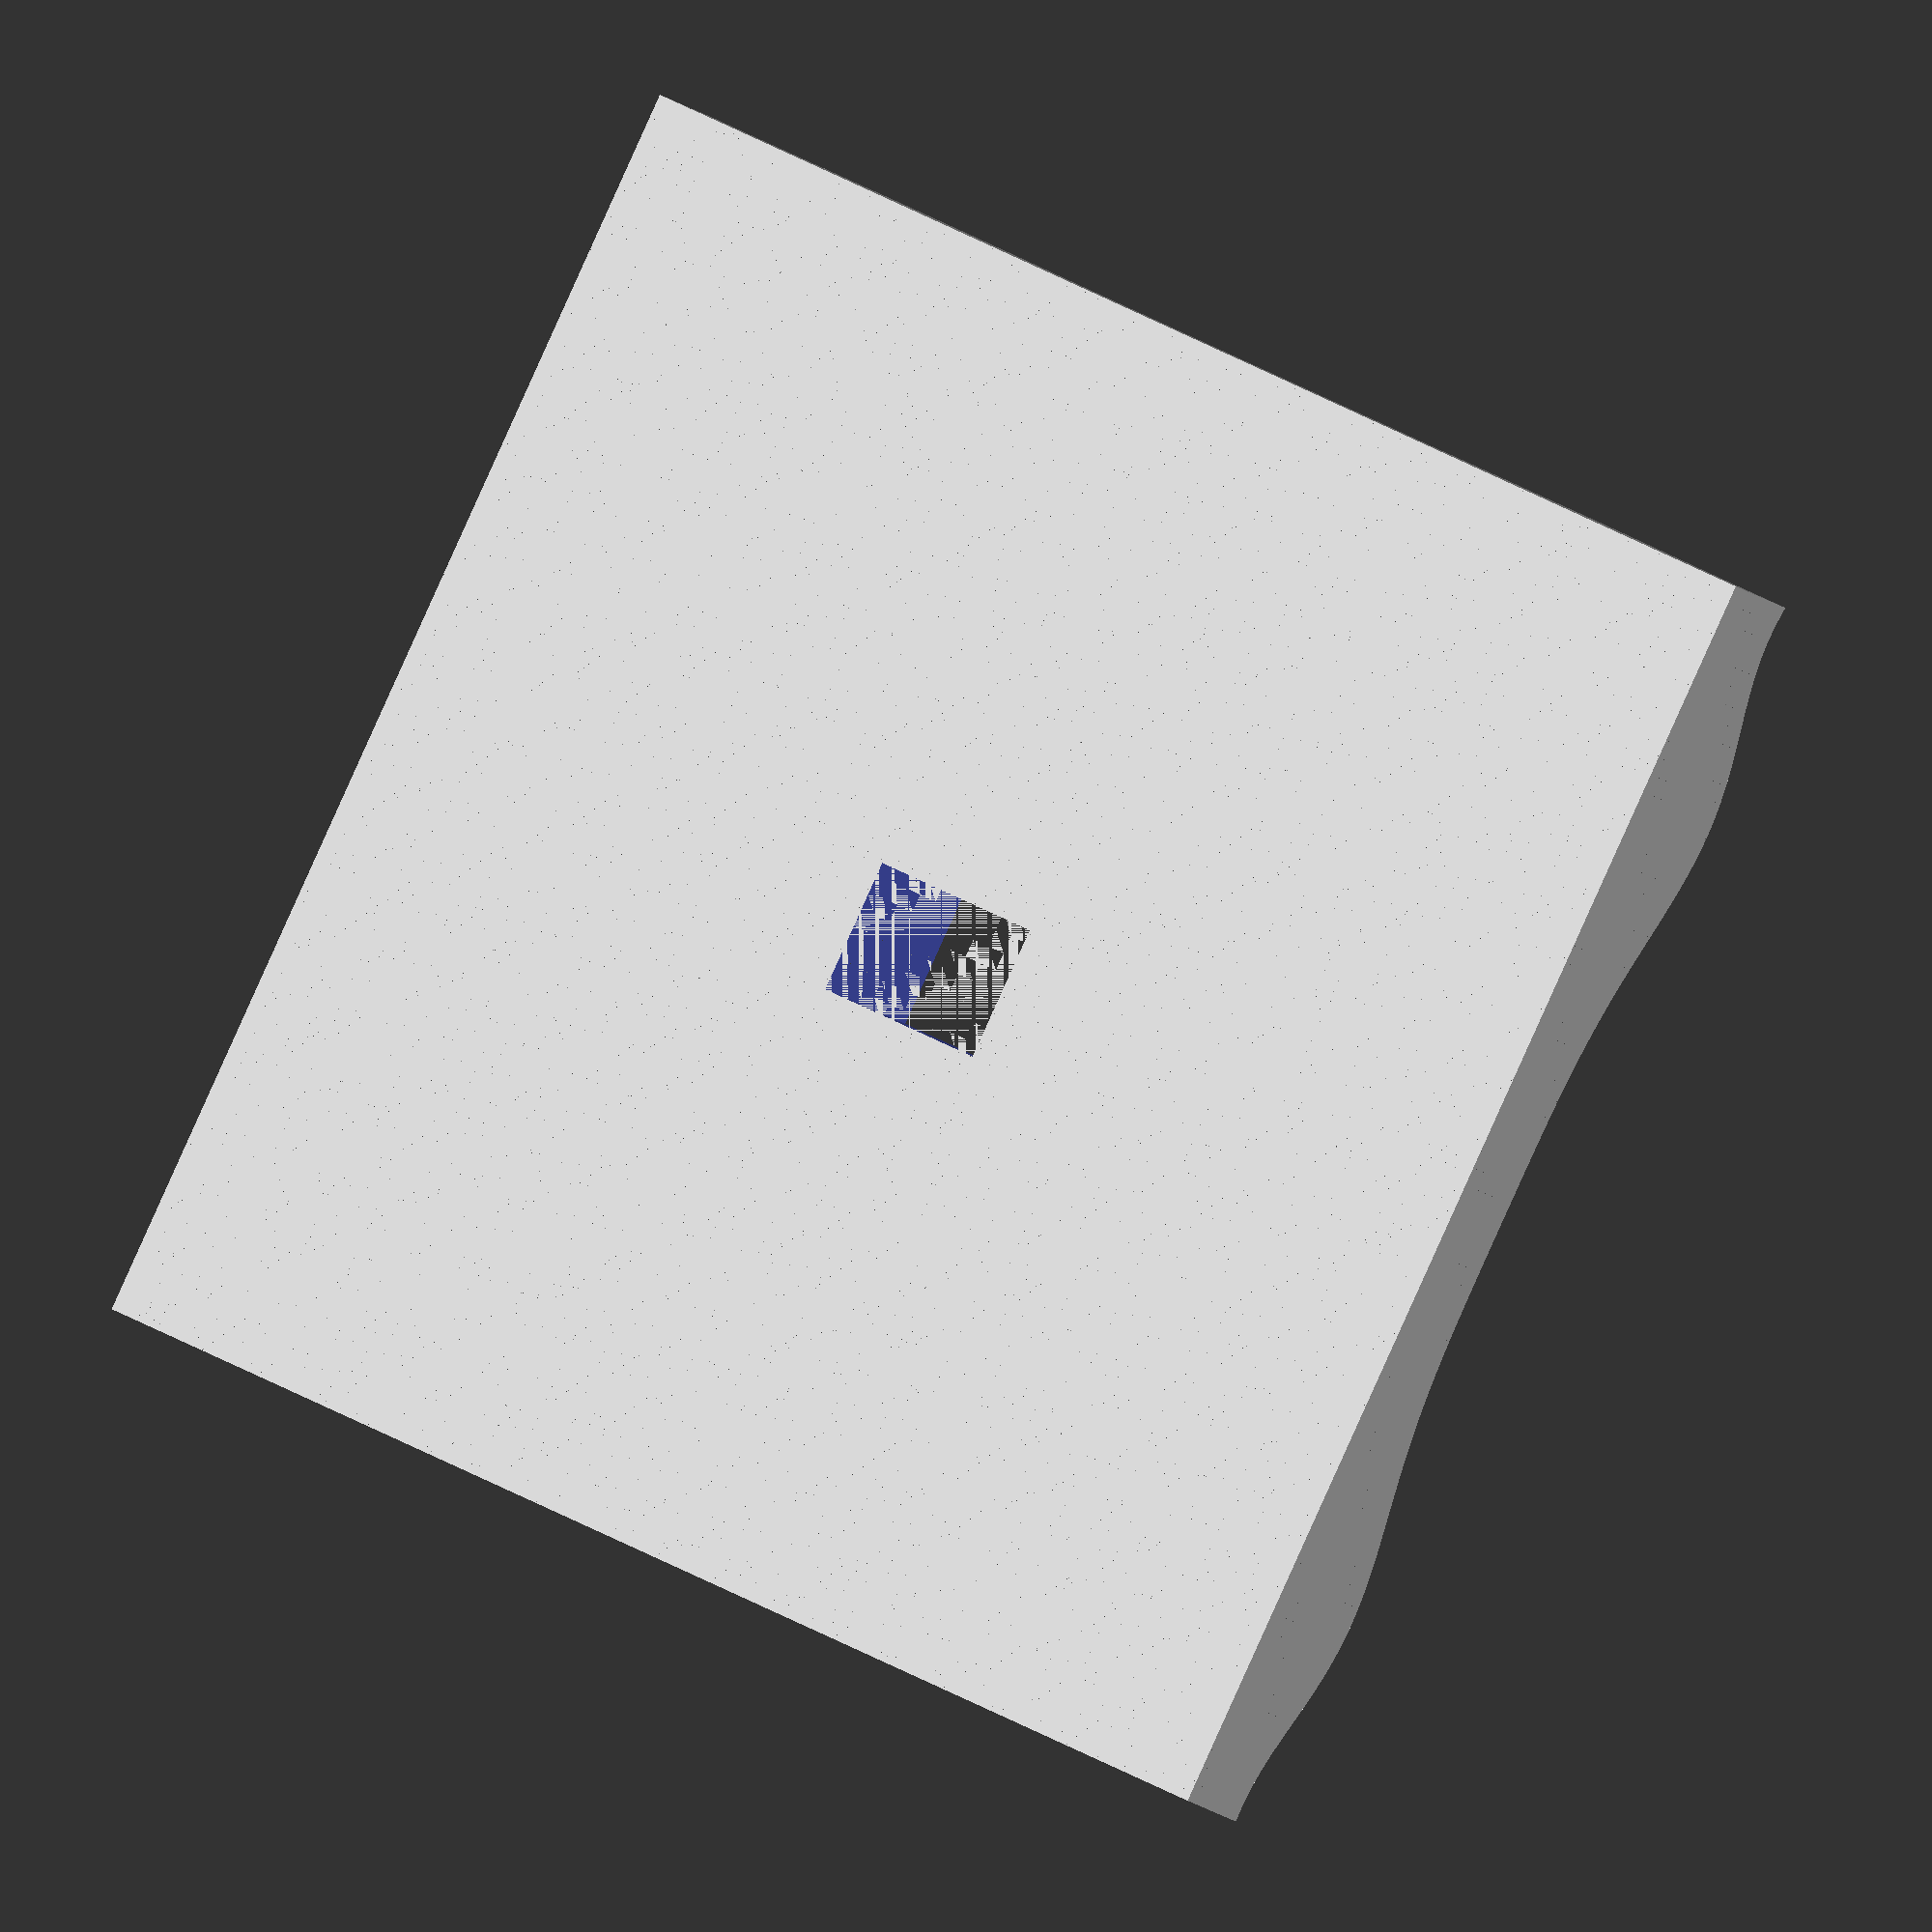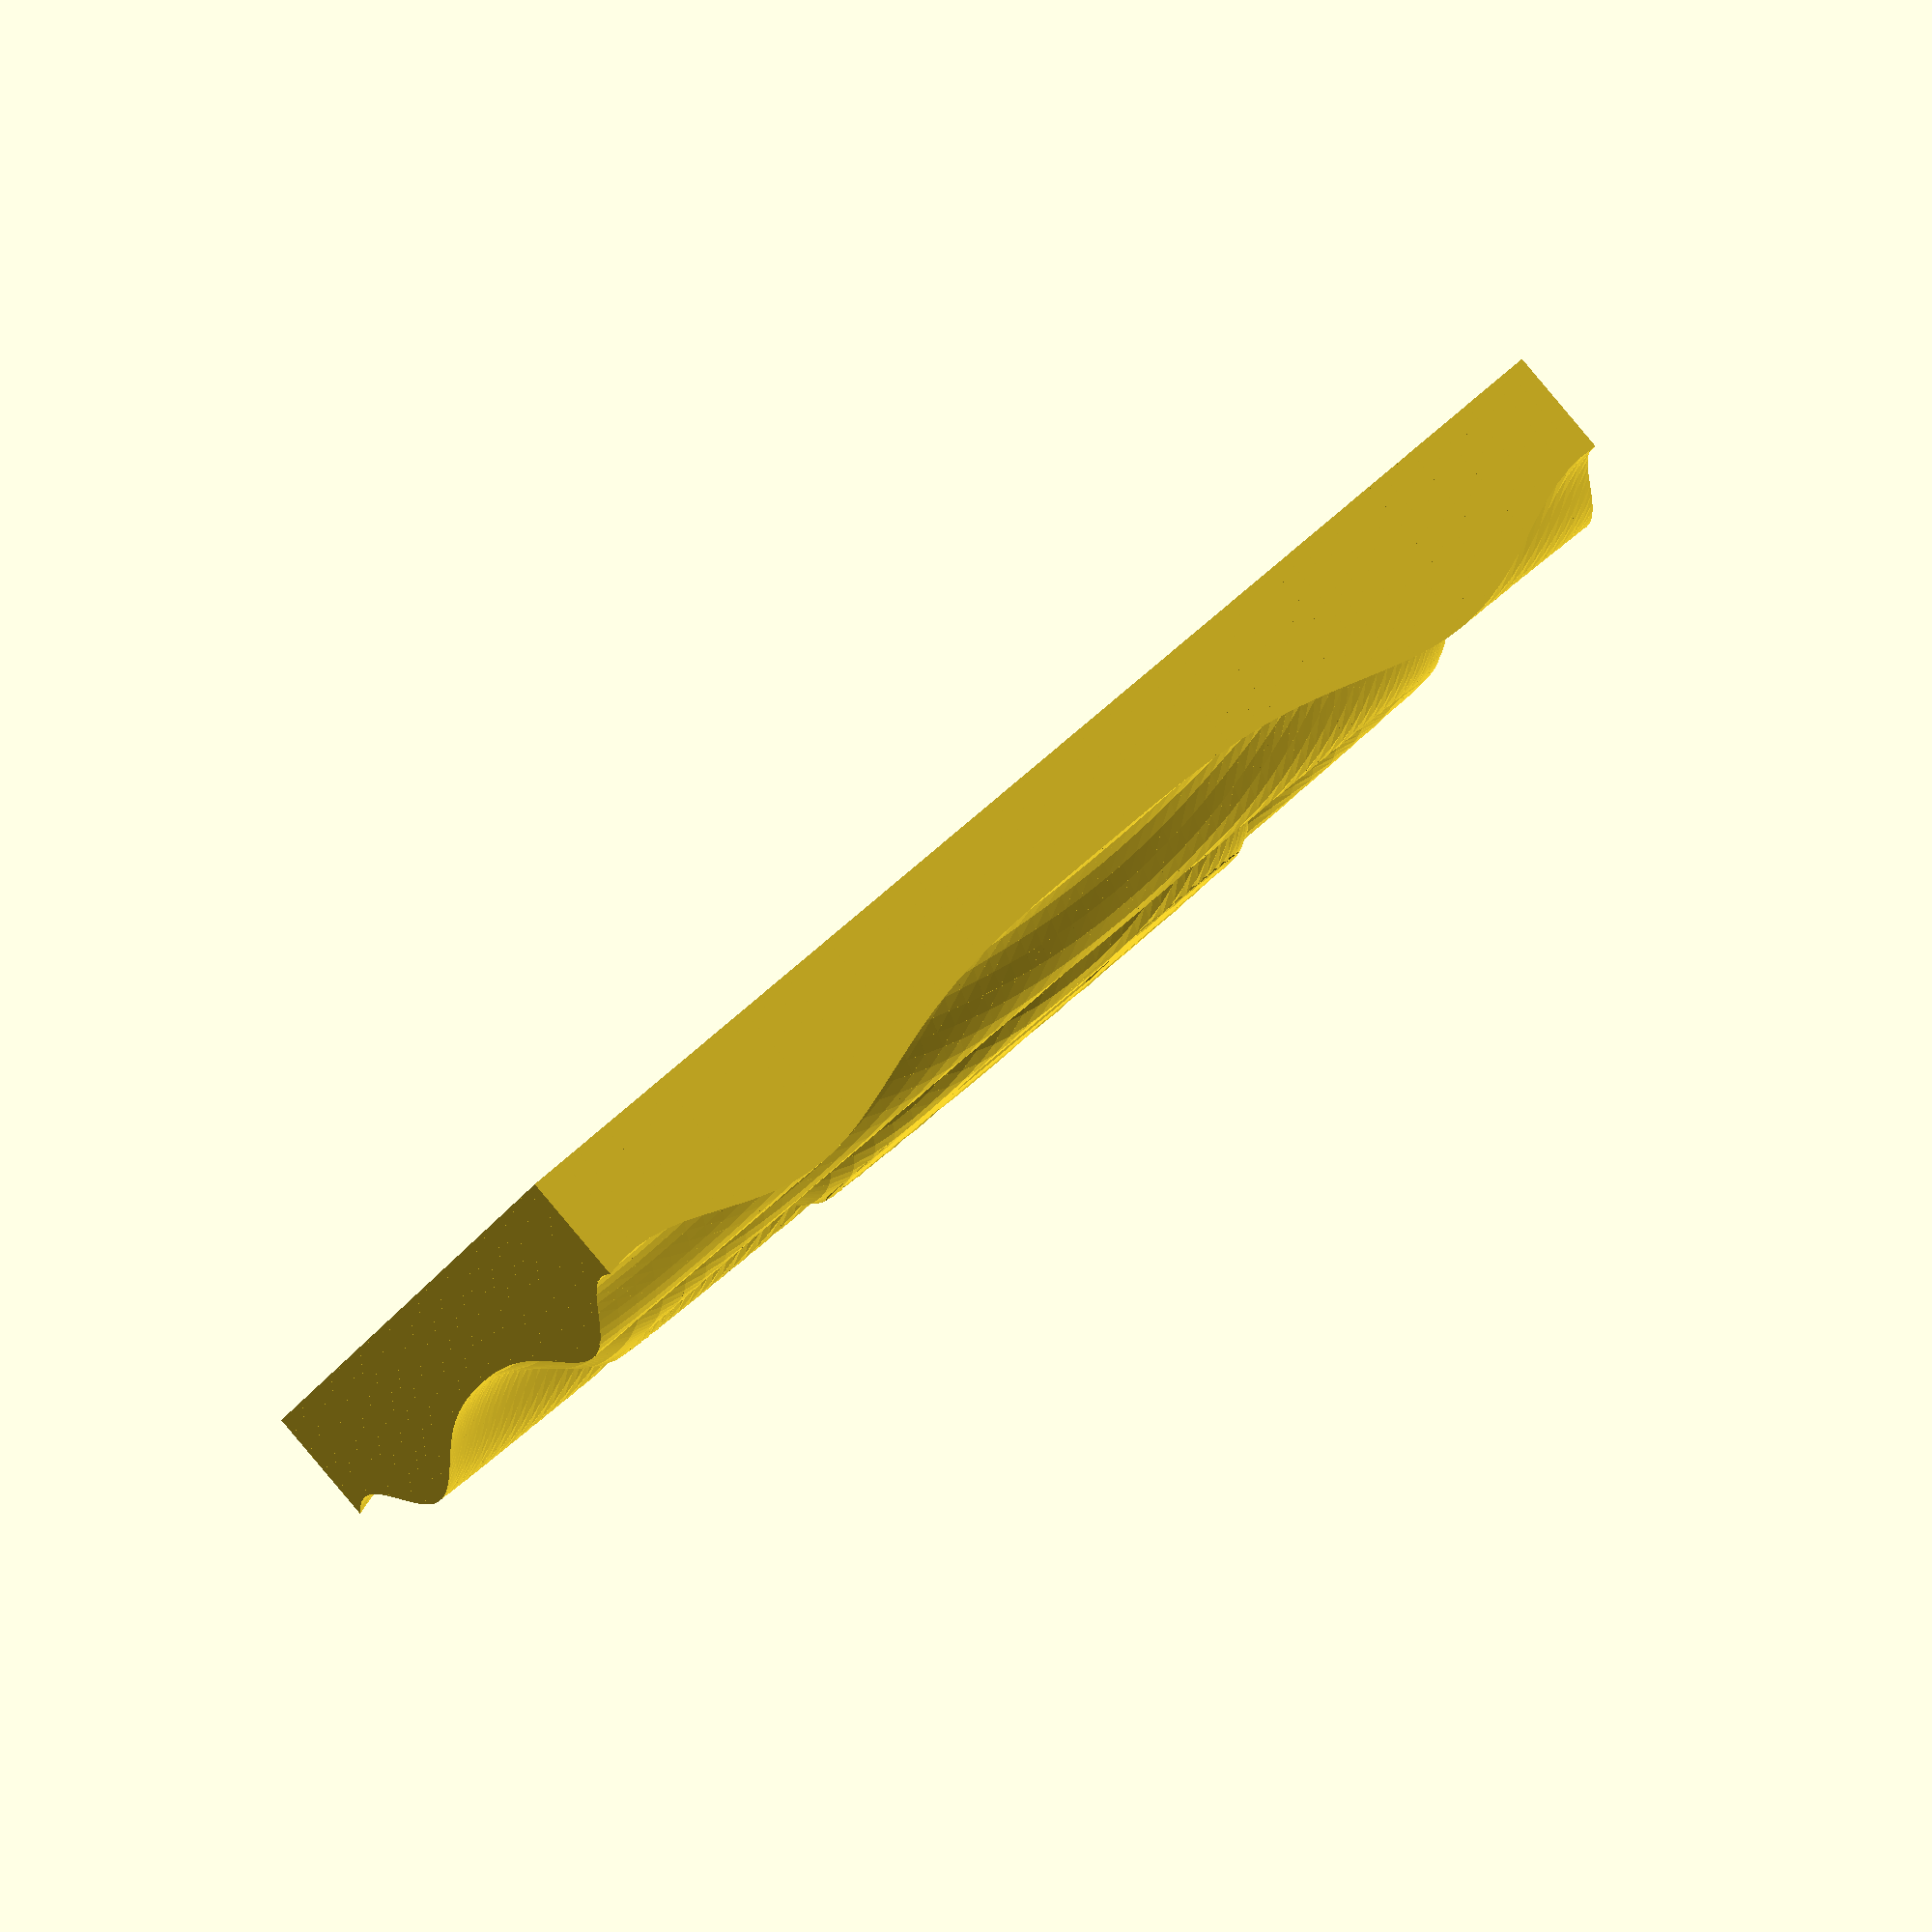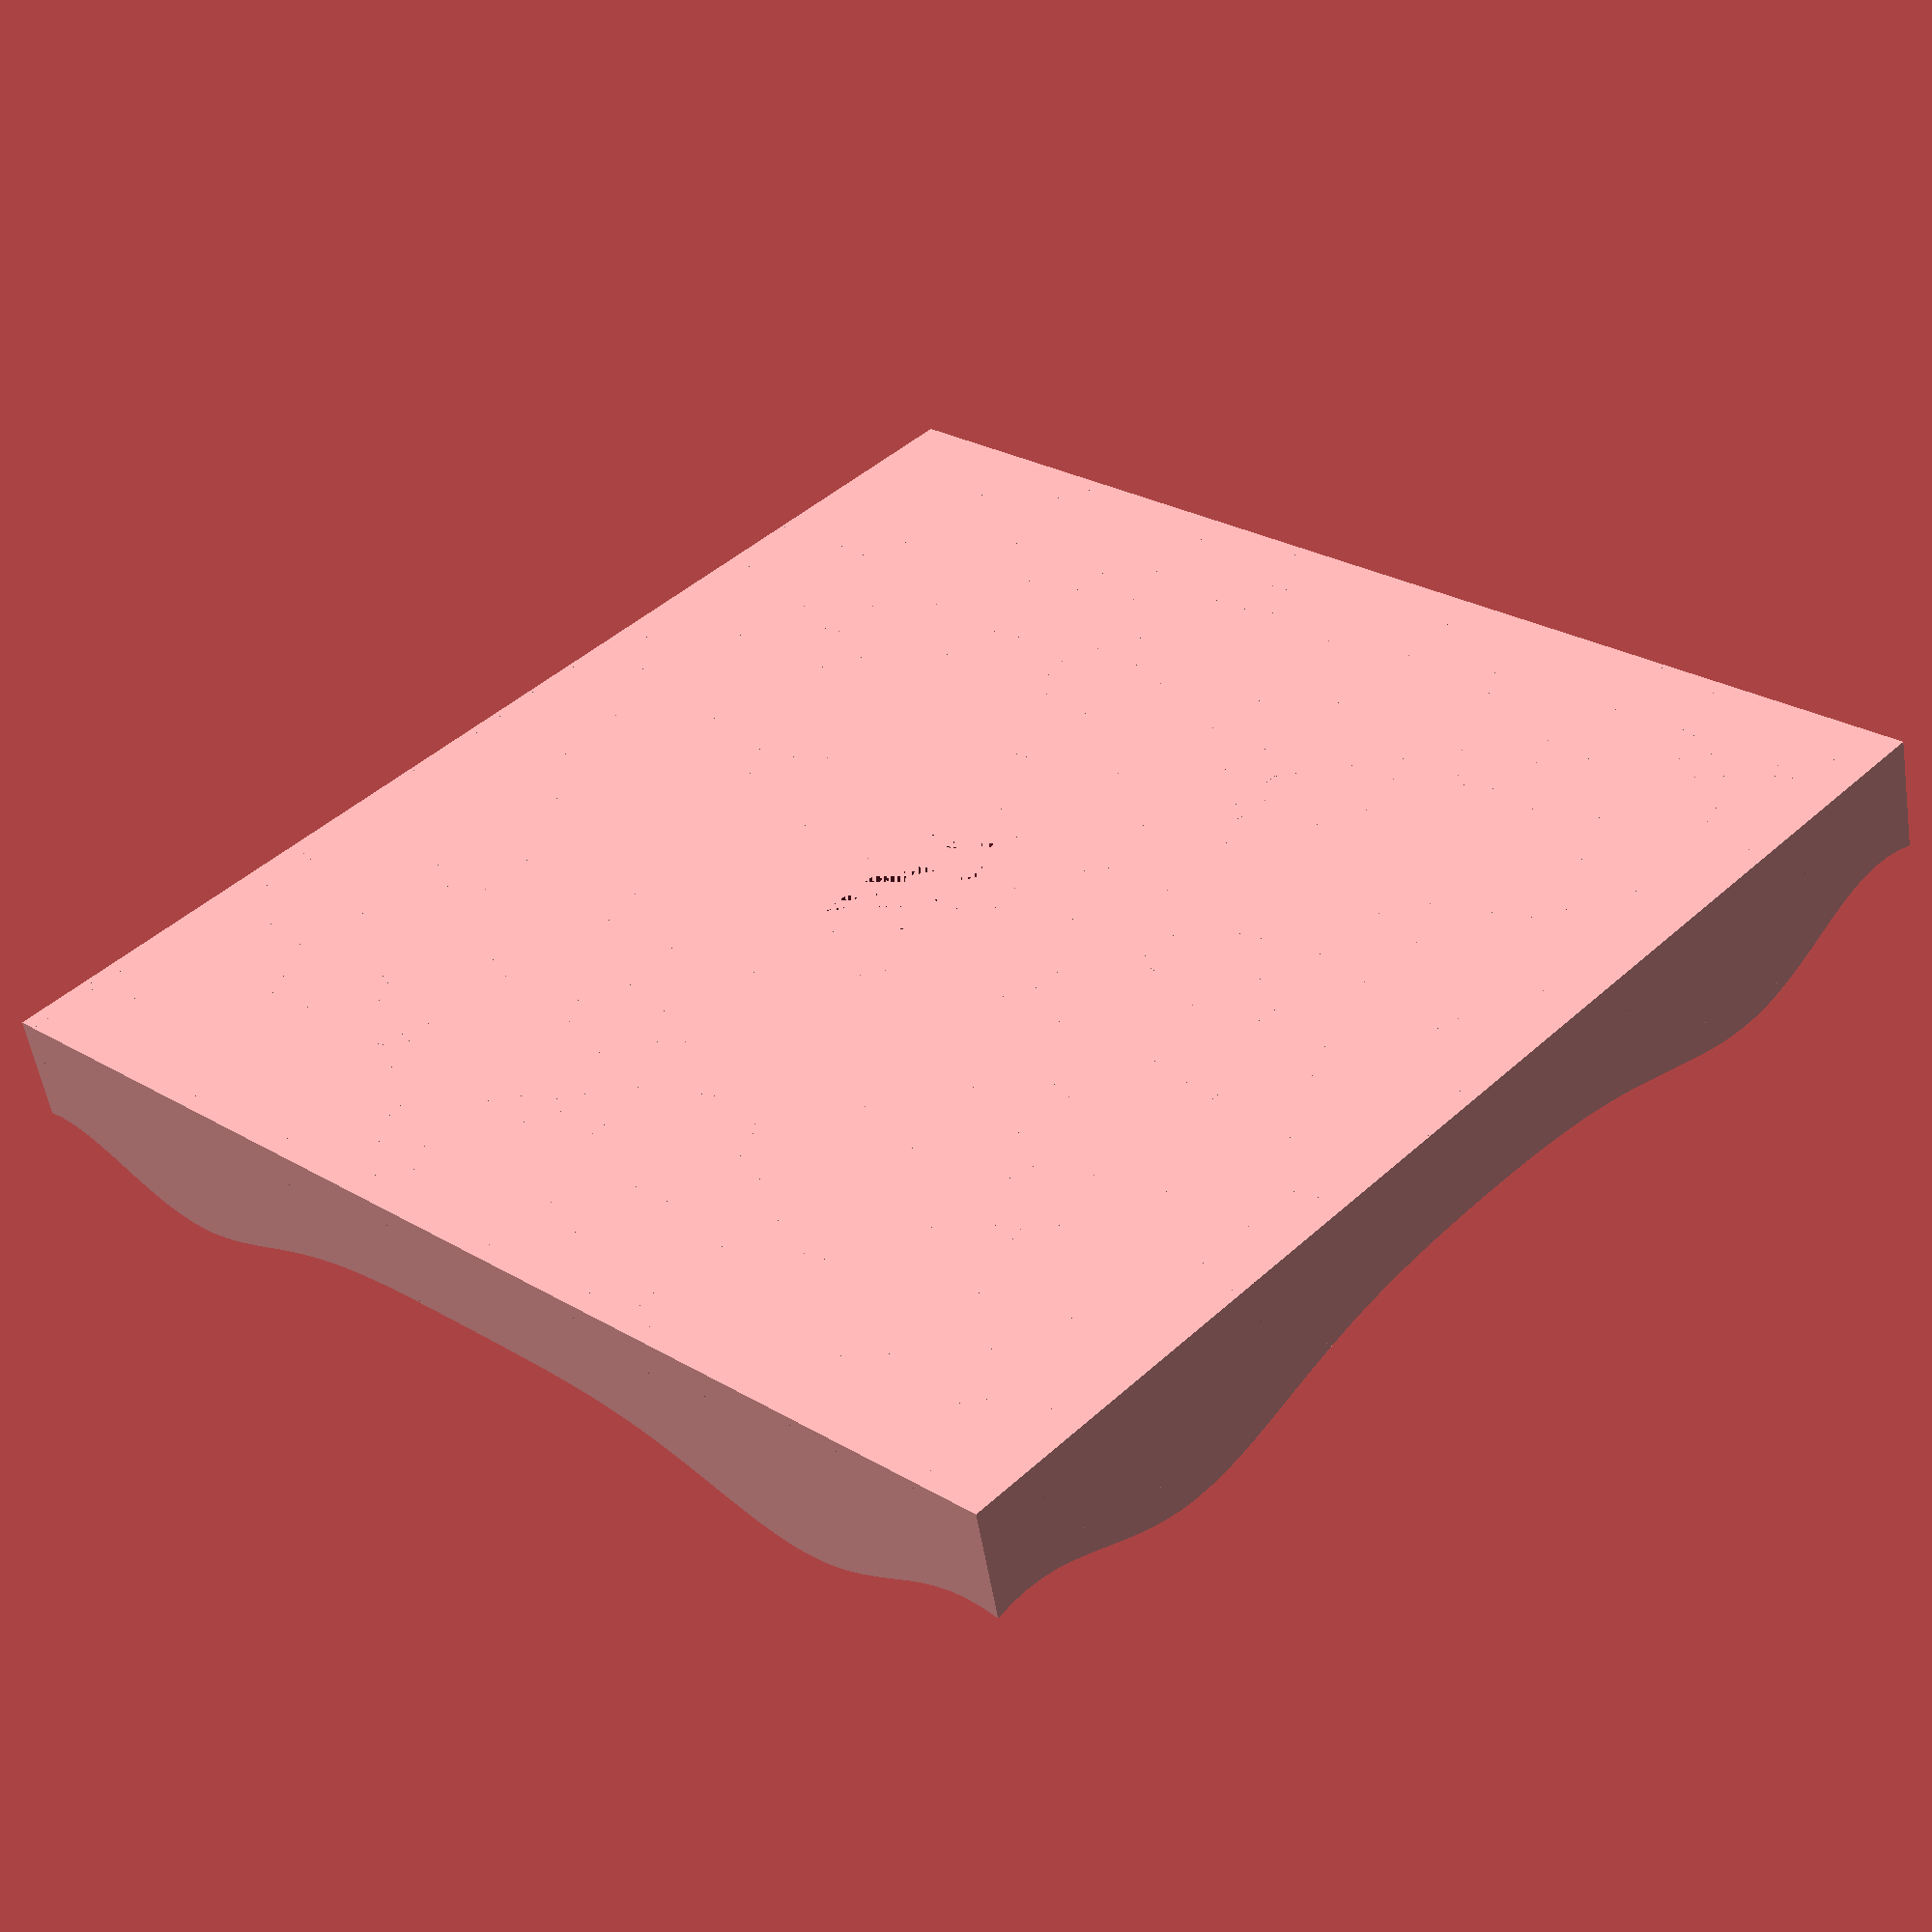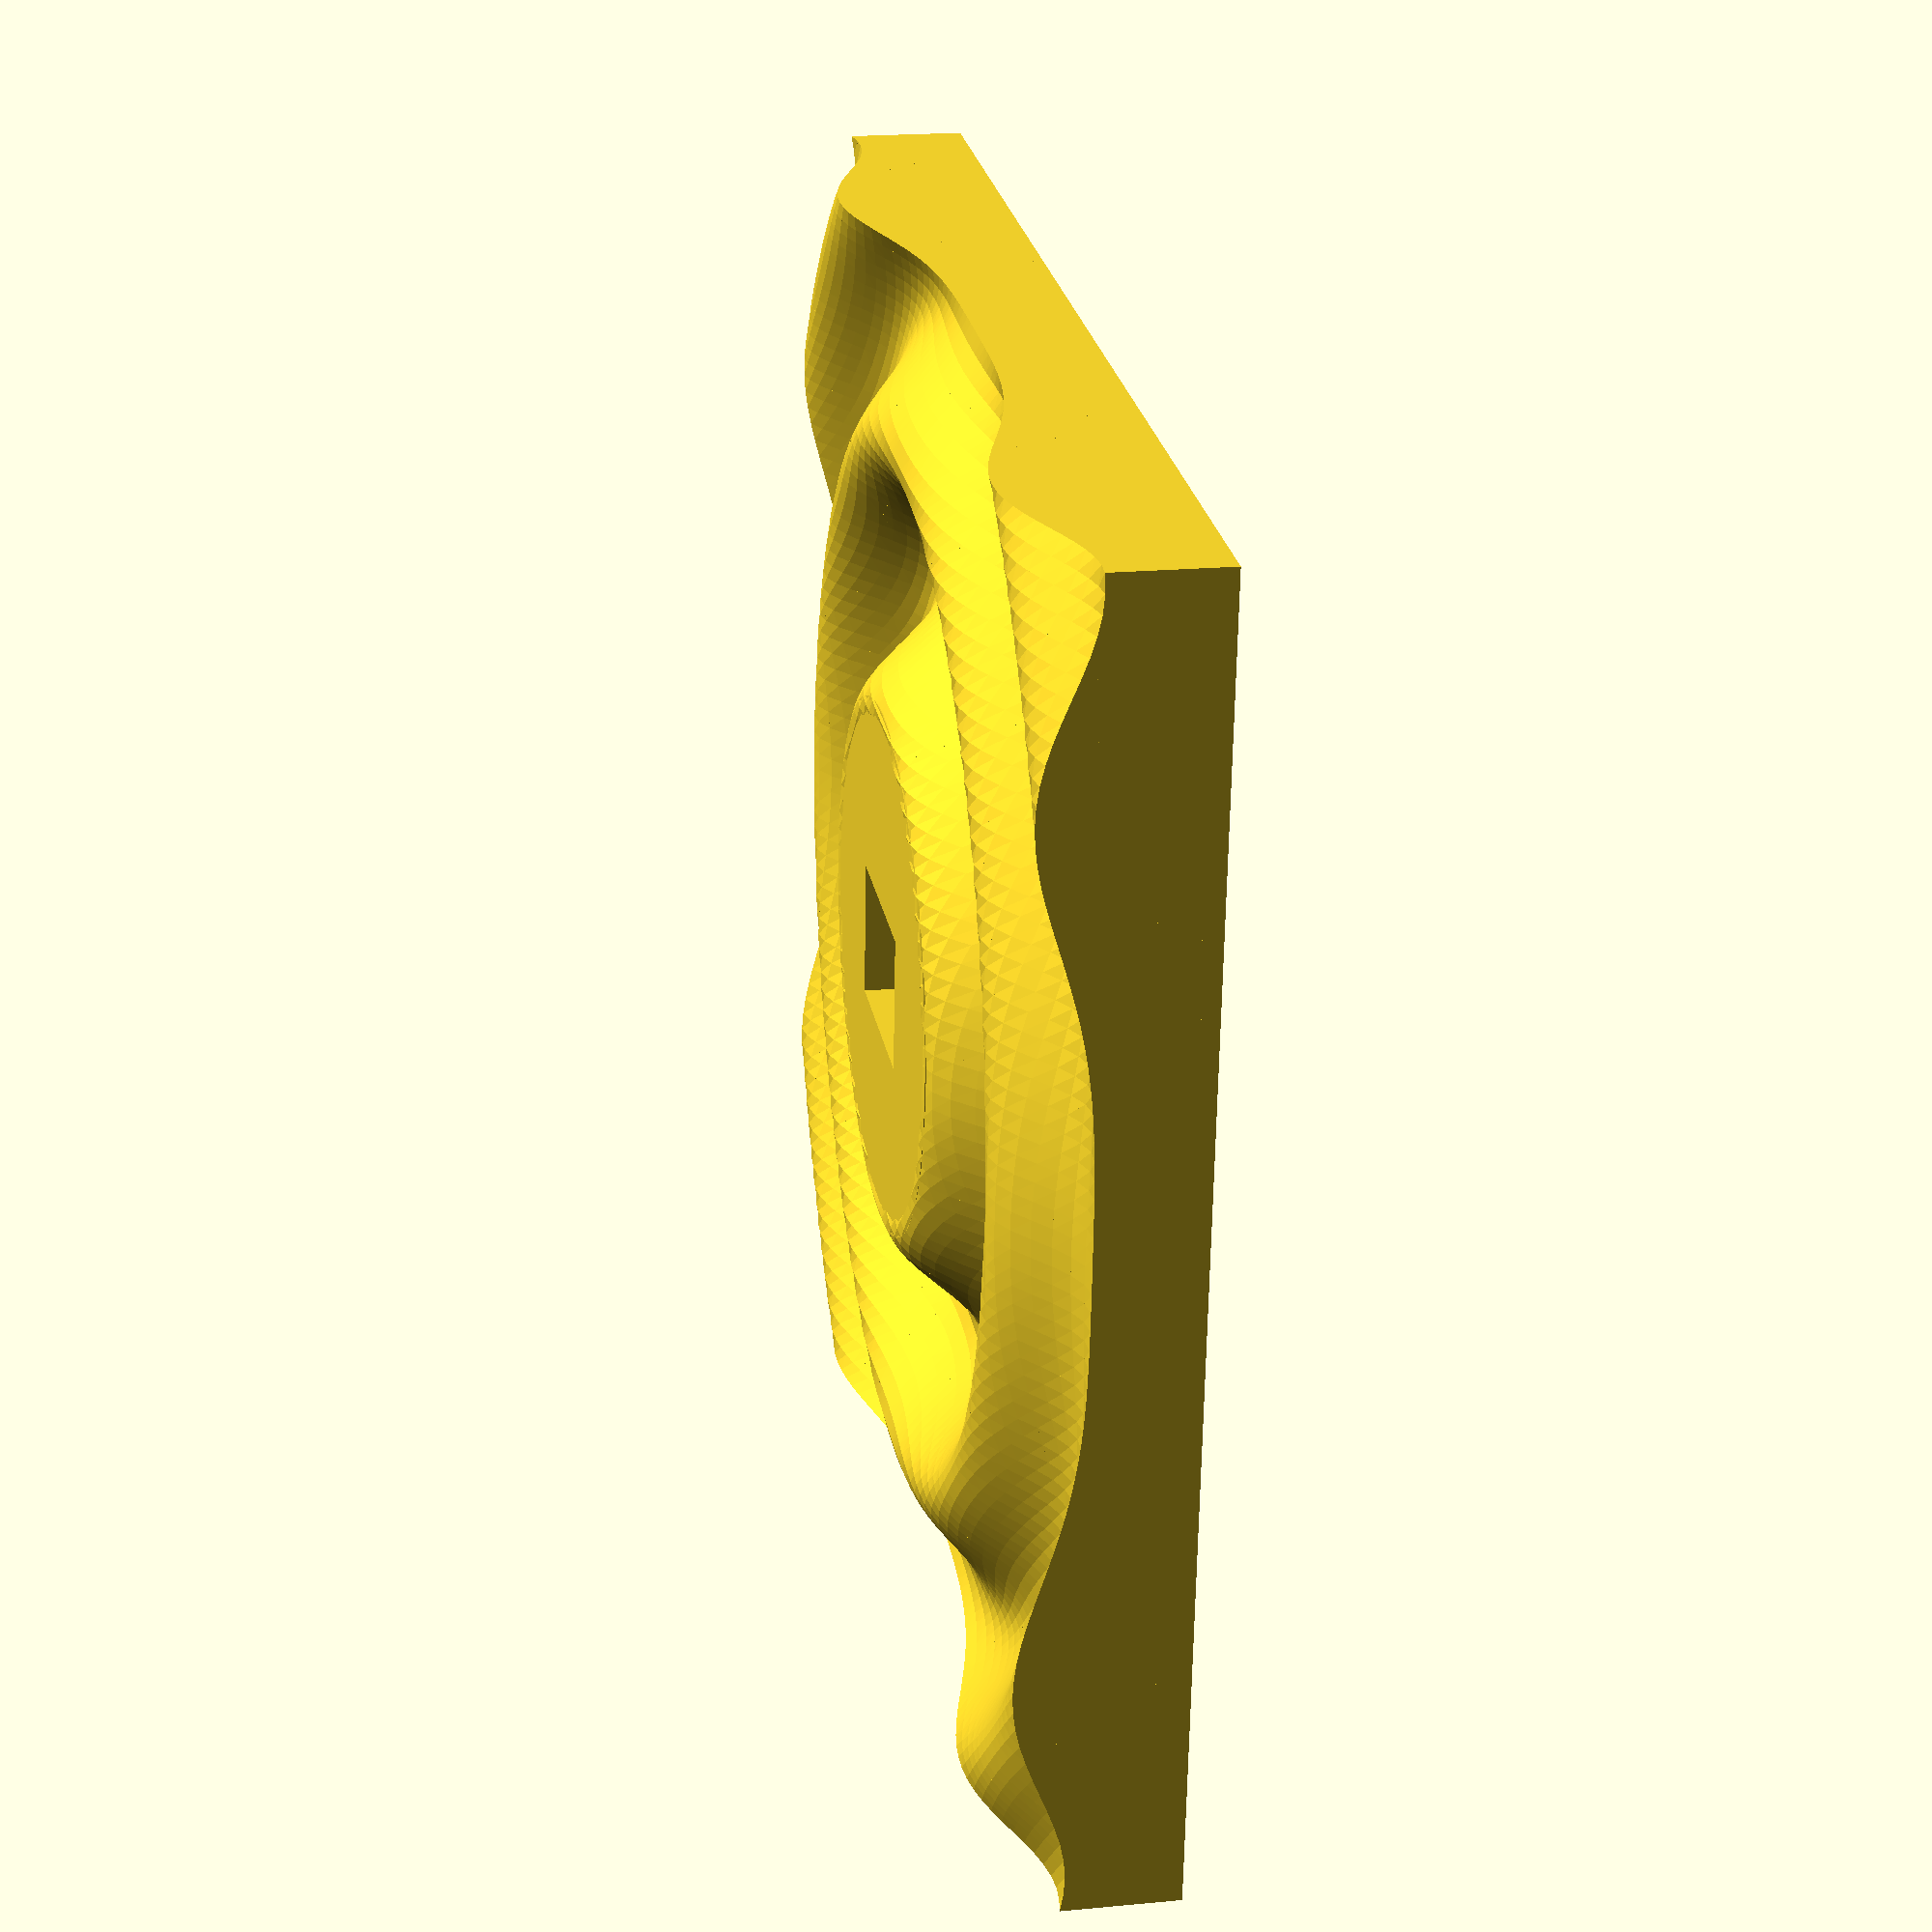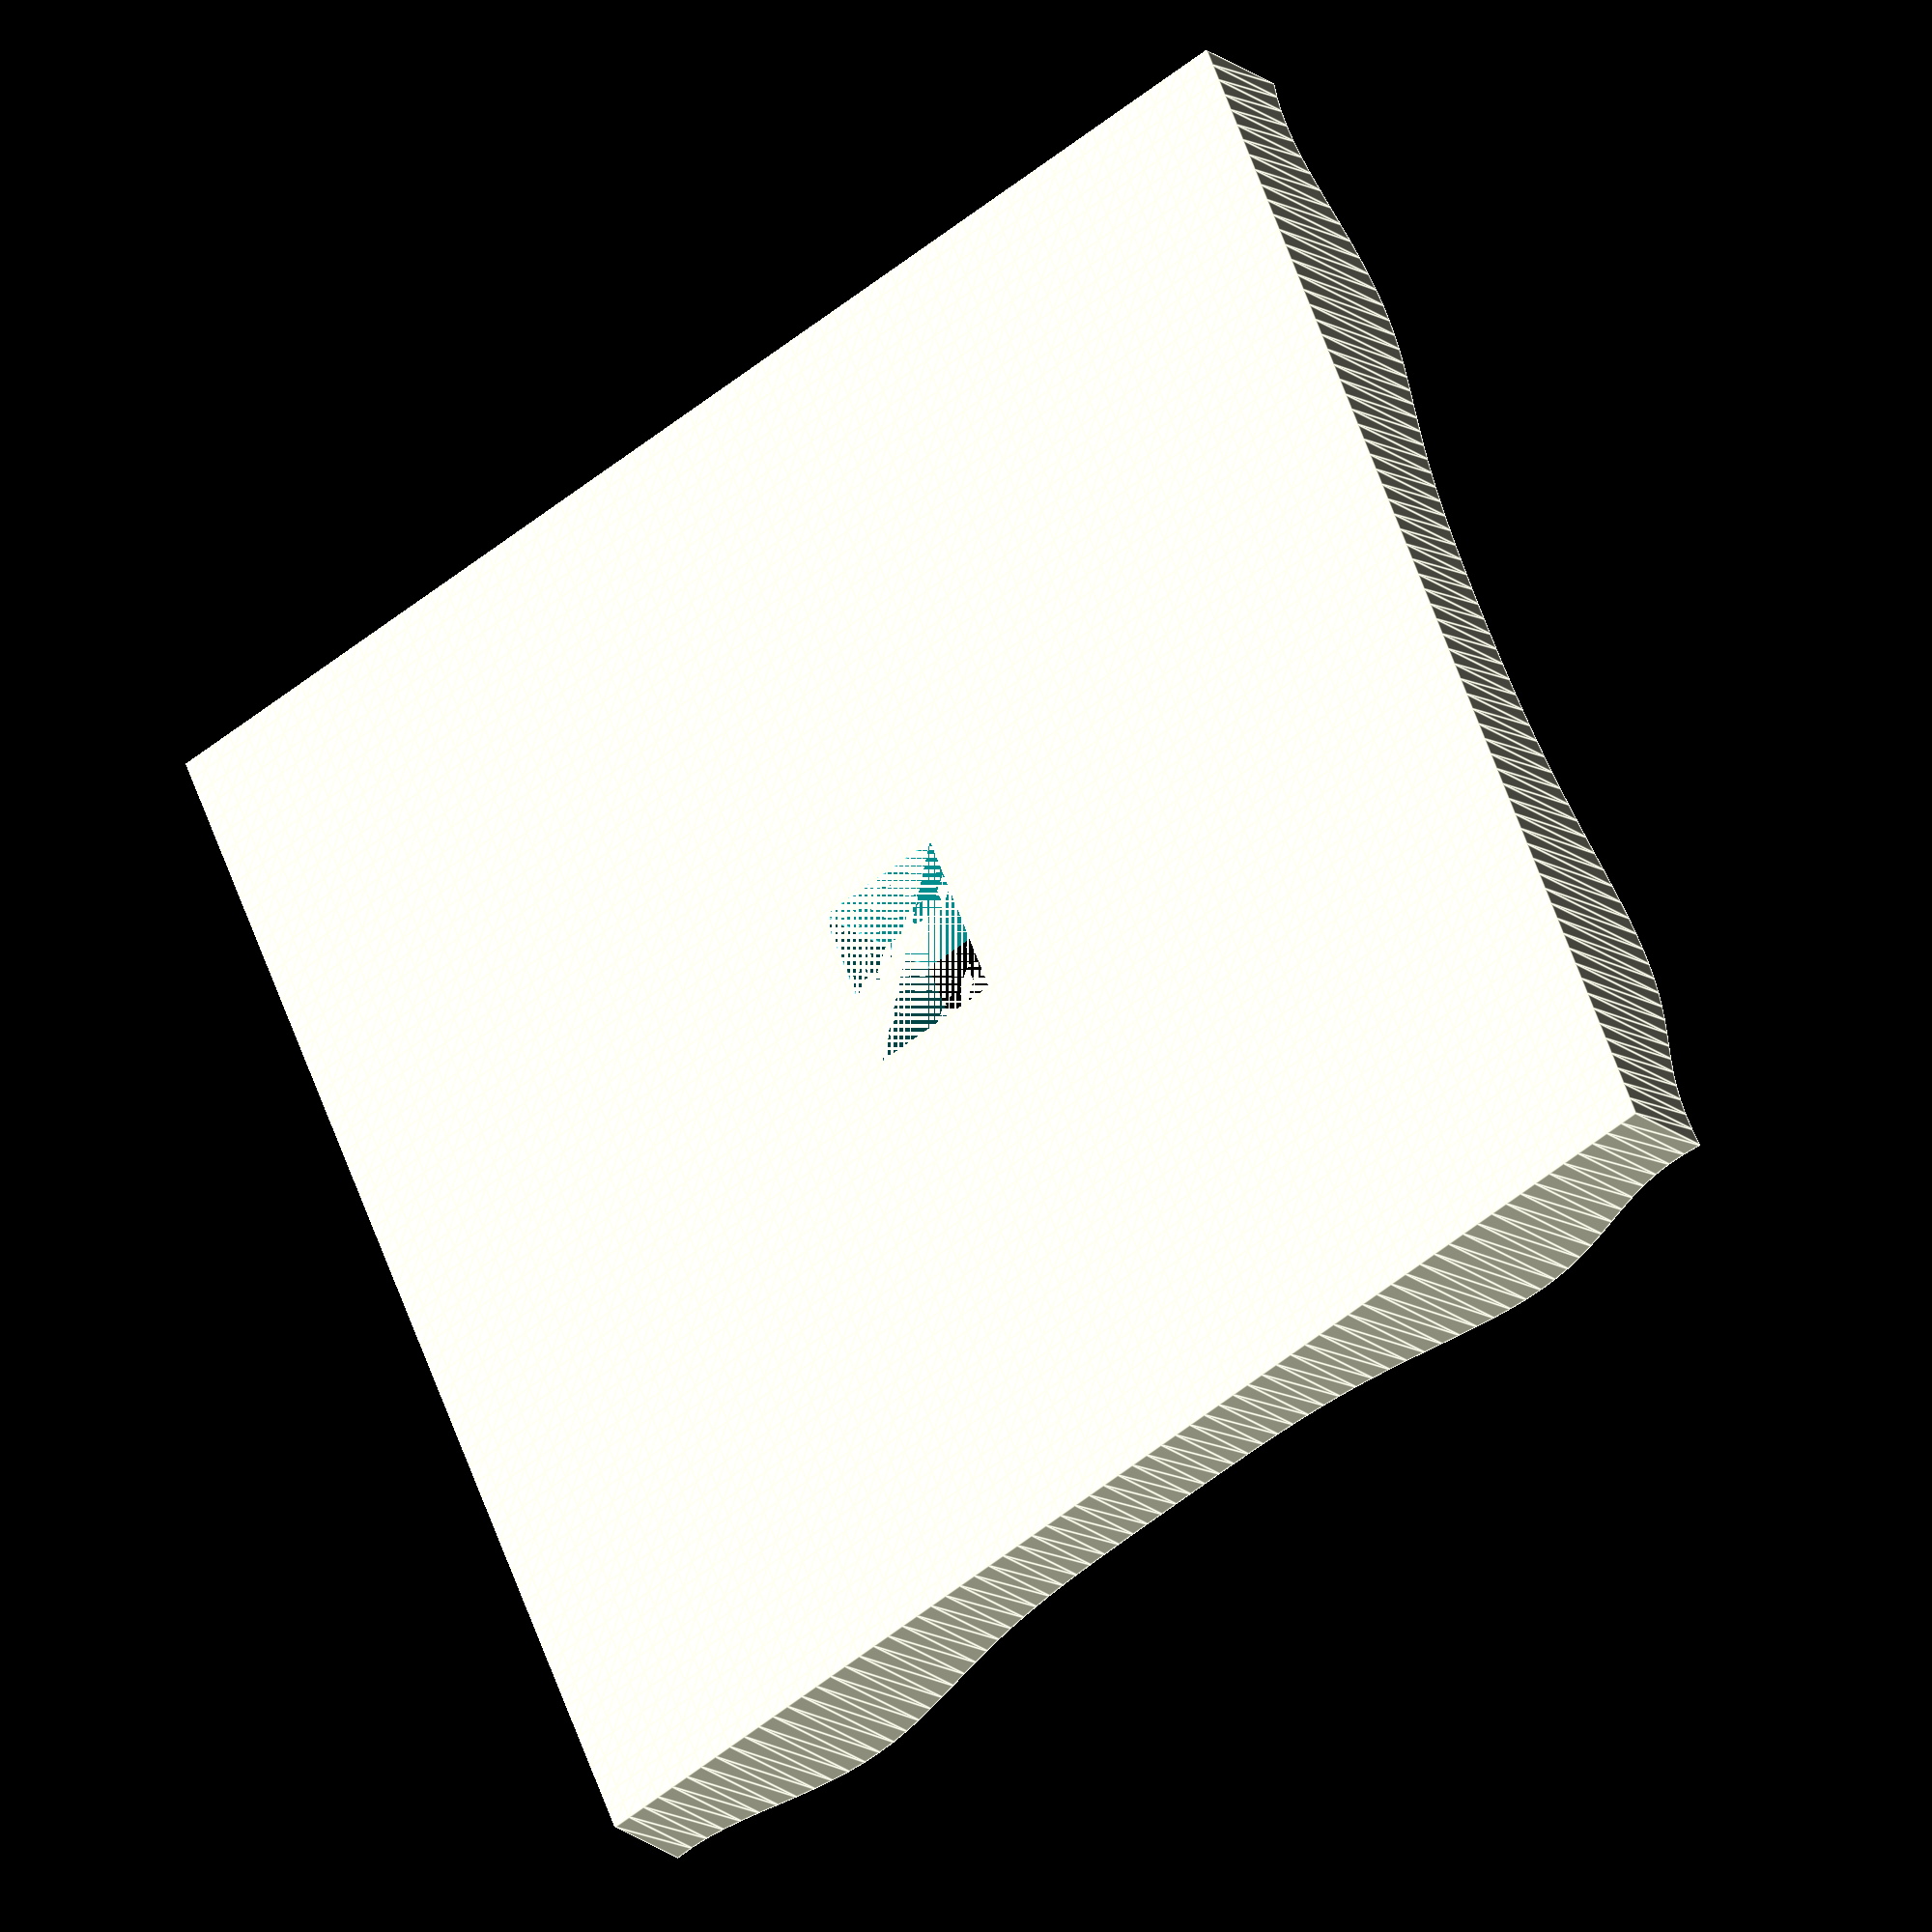
<openscad>
pi = 3.14159265358979;
e = 2.71828182845904;

$fn = 80;

base_width = 90;
base_depth = 13;
z_undersize = 9.5;
//grid_size = 200;
grid_size = 70;

ripple_depth = 42;
plug_diameter = 15;

ripples = 5;
range = ripples * pi;
x_range = [-range, +range];
y_range = x_range;

shaft_x = 12.5;
shaft_y = 9.5;

function z(x,y) = ripple_depth*cos(180*sqrt(x*x+y*y)/pi)/sqrt(100+x*x+y*y);

module uncut_base() {
    cube([base_width/2, base_width/2, base_depth]);
}

module ripples() {
    3dplot(
        x_range,
        y_range,
        [grid_size,grid_size],
        -z_undersize,
        [base_width,base_width]);
        
}

module platform() {
    ripples();
    shaft_base();
}

module shaft_base() {
    base_depth = 8.2;
    translate([0, 0, base_depth/2]) cylinder(d=37, base_depth*1.08);
}

module shaft_cut() {
    shaft_z = 40;
    translate([0, 0, shaft_z/2]) {
        cube([shaft_x, shaft_y, shaft_z], center=true);
    }    
}

module plug_hole() {
}

module body() {
    difference() {
        platform();
        shaft_cut();
    }
}

body();
//#uncut_base();

// ---------------------------



// OpenSCAD trig functions use degrees rather than radians
function rad2deg(a) = a * 180 / pi;

// Our NxM grid is NxM cubes, each cube split into 2 upright prisms
prism_faces_1 = [ [3,2,5],[4,0,1], [0,2,1],[2,3,1], [1,3,4],[3,5,4], [5,2,4],[2,0,4] ];
prism_faces_2 = [[4,5,1],[2,0,3], [5,4,2],[2,3,5], [4,1,0],[0,2,4], [1,5,3],[3,0,1]];

// 3dplot -- the 3d surface generator
//
// x_range -- 2-tuple [x_min, x_max], the minimum and maximum x values
// y_range -- 2-tuple [y_min, y_max], the minimum and maximum y values
//    grid -- 2-tuple [grid_x, grid_y] indicating the number of grid cells
//              along the x and y axes
//   z_min -- Minimum expected z-value; used to bound the underside of the surface
//    dims -- 2-tuple [x_length, y_length], the physical dimensions in millimeters

module 3dplot(x_range=[-10, +10], y_range=[-10,10], grid=[50,50], z_min=-5, dims=[80,80])
{
    dx = ( x_range[1] - x_range[0] ) / grid[0];
    dy = ( y_range[1] - y_range[0] ) / grid[1];

    // The translation moves the object so that its center is at (x,y)=(0,0)
    // and the underside rests on the plane z=0

    scale([dims[0]/(max(x_range[1],x_range[0])-min(x_range[0],x_range[1])),
           dims[1]/(max(y_range[1],y_range[0])-min(y_range[0],y_range[1])),1])
    translate([-(x_range[0]+x_range[1])/2, -(y_range[0]+y_range[1])/2, -z_min])
    union()
    {
        for ( x = [x_range[0] : dx  : x_range[1]] )
        {
            for ( y = [y_range[0] : dy : y_range[1]] )
            {
                polyhedron(points=[[x,y,z_min], [x+dx,y,z_min], [x,y,z(x,y)], [x+dx,y,z(x+dx,y)],
                                   [x+dx,y+dy,z_min], [x+dx,y+dy,z(x+dx,y+dy)]],
                           triangles=prism_faces_1);
                polyhedron(points=[[x,y,z_min], [x,y,z(x,y)], [x,y+dy,z_min], [x+dx,y+dy,z_min],
                                   [x,y+dy,z(x,y+dy)], [x+dx,y+dy,z(x+dx,y+dy)]],
                           triangles=prism_faces_2);
            }
        }
    }
}


</openscad>
<views>
elev=191.6 azim=153.0 roll=335.0 proj=o view=solid
elev=91.0 azim=14.4 roll=220.1 proj=o view=wireframe
elev=55.1 azim=226.5 roll=189.2 proj=p view=solid
elev=340.5 azim=185.7 roll=79.9 proj=p view=wireframe
elev=19.4 azim=292.8 roll=213.8 proj=o view=edges
</views>
